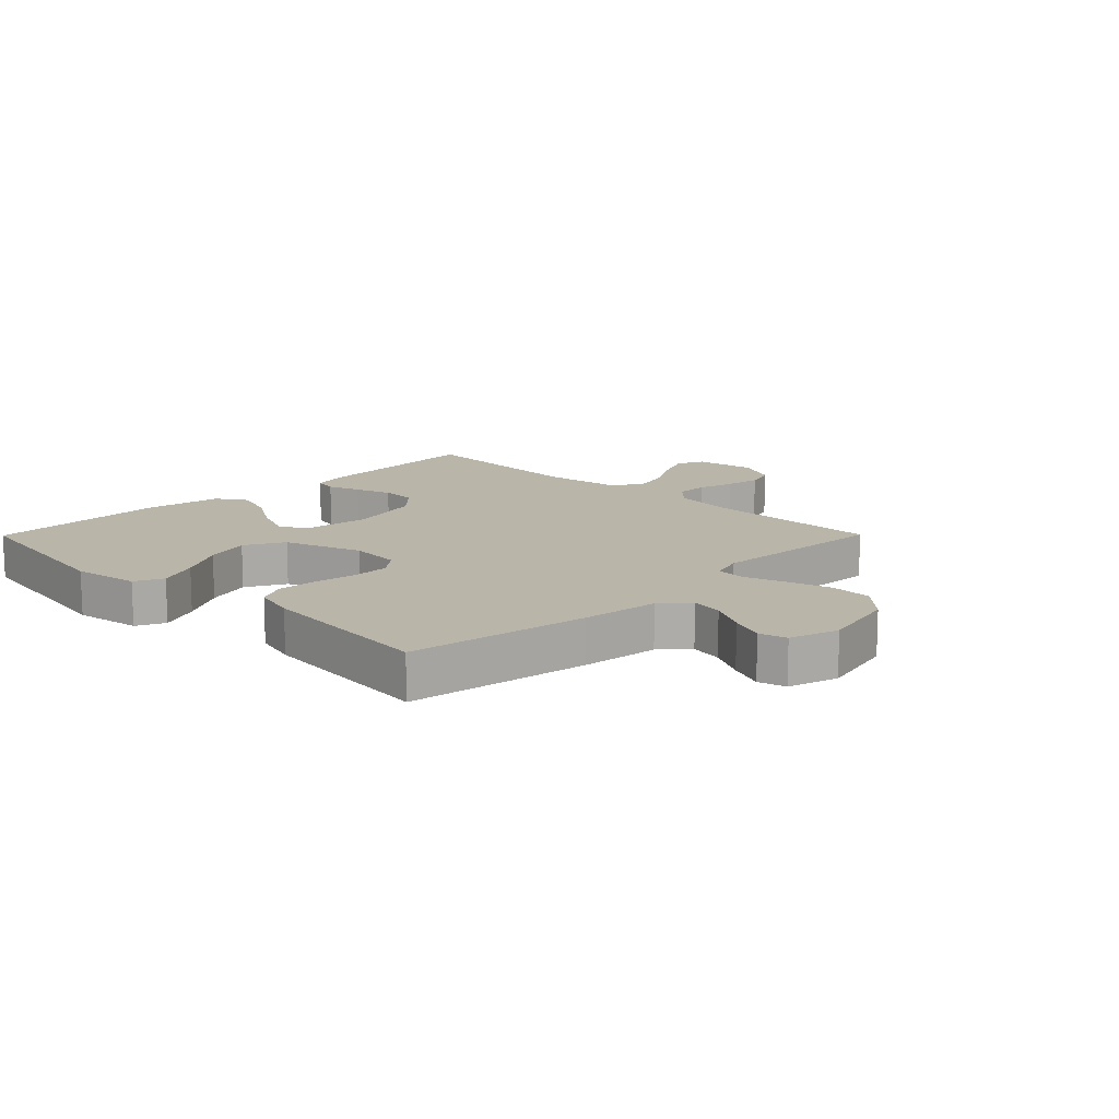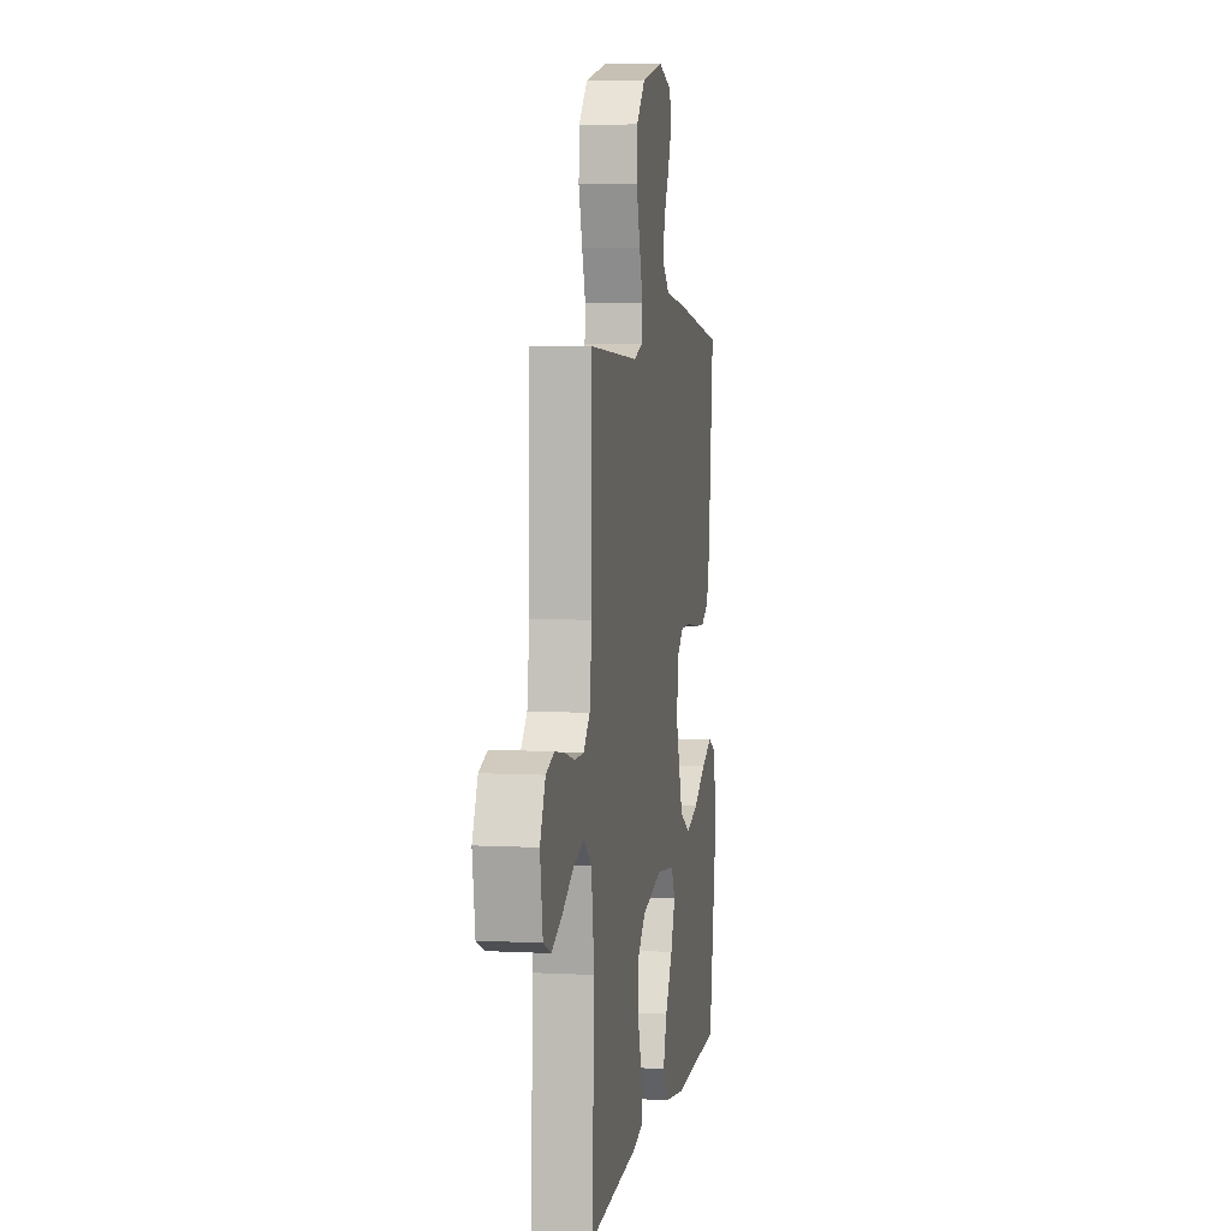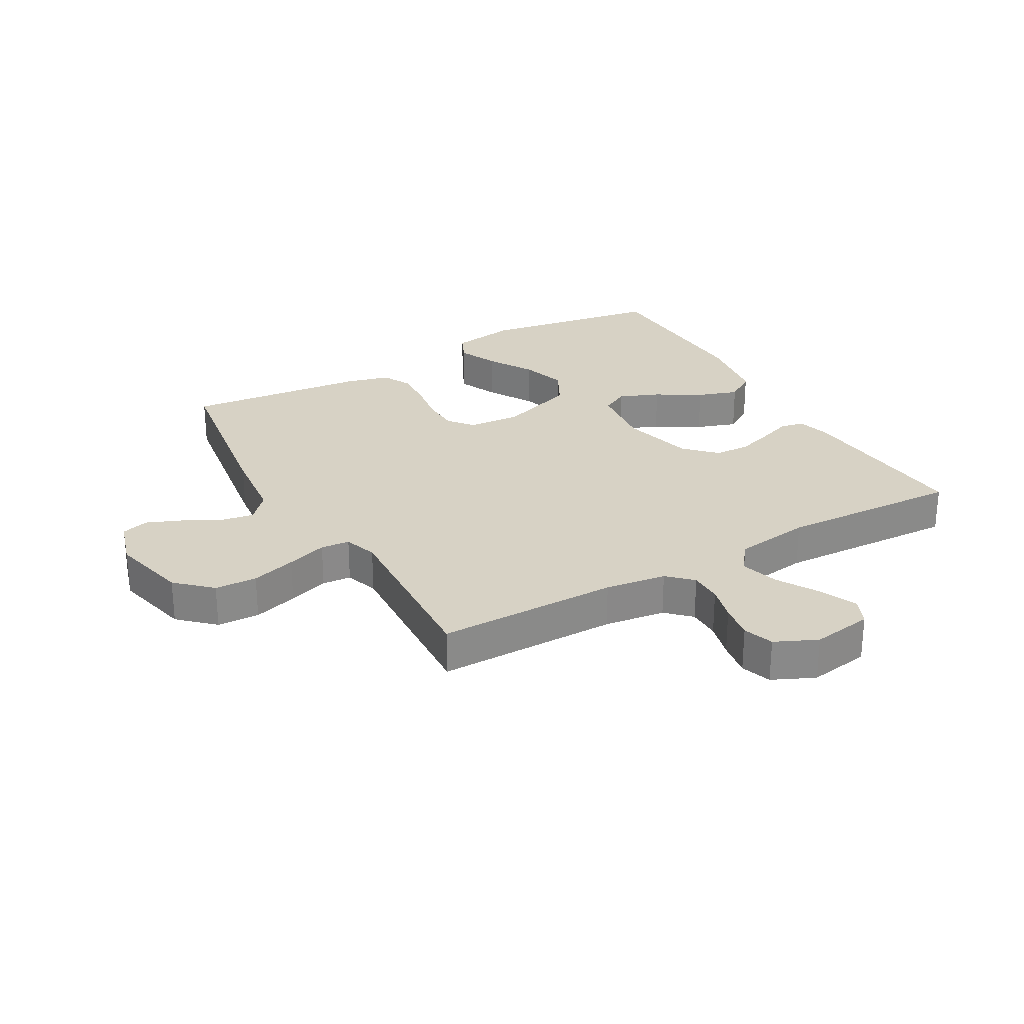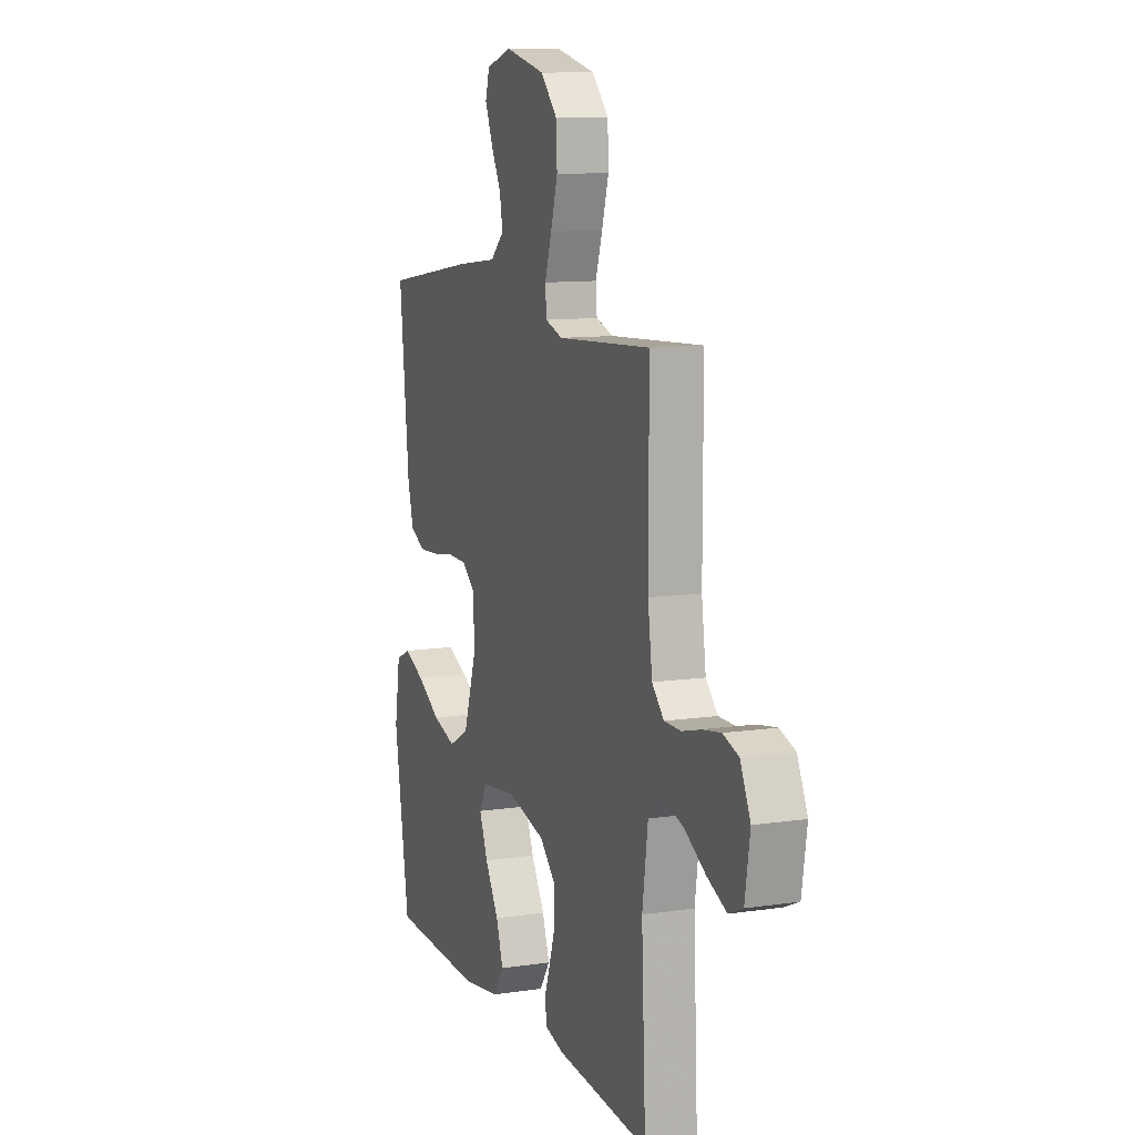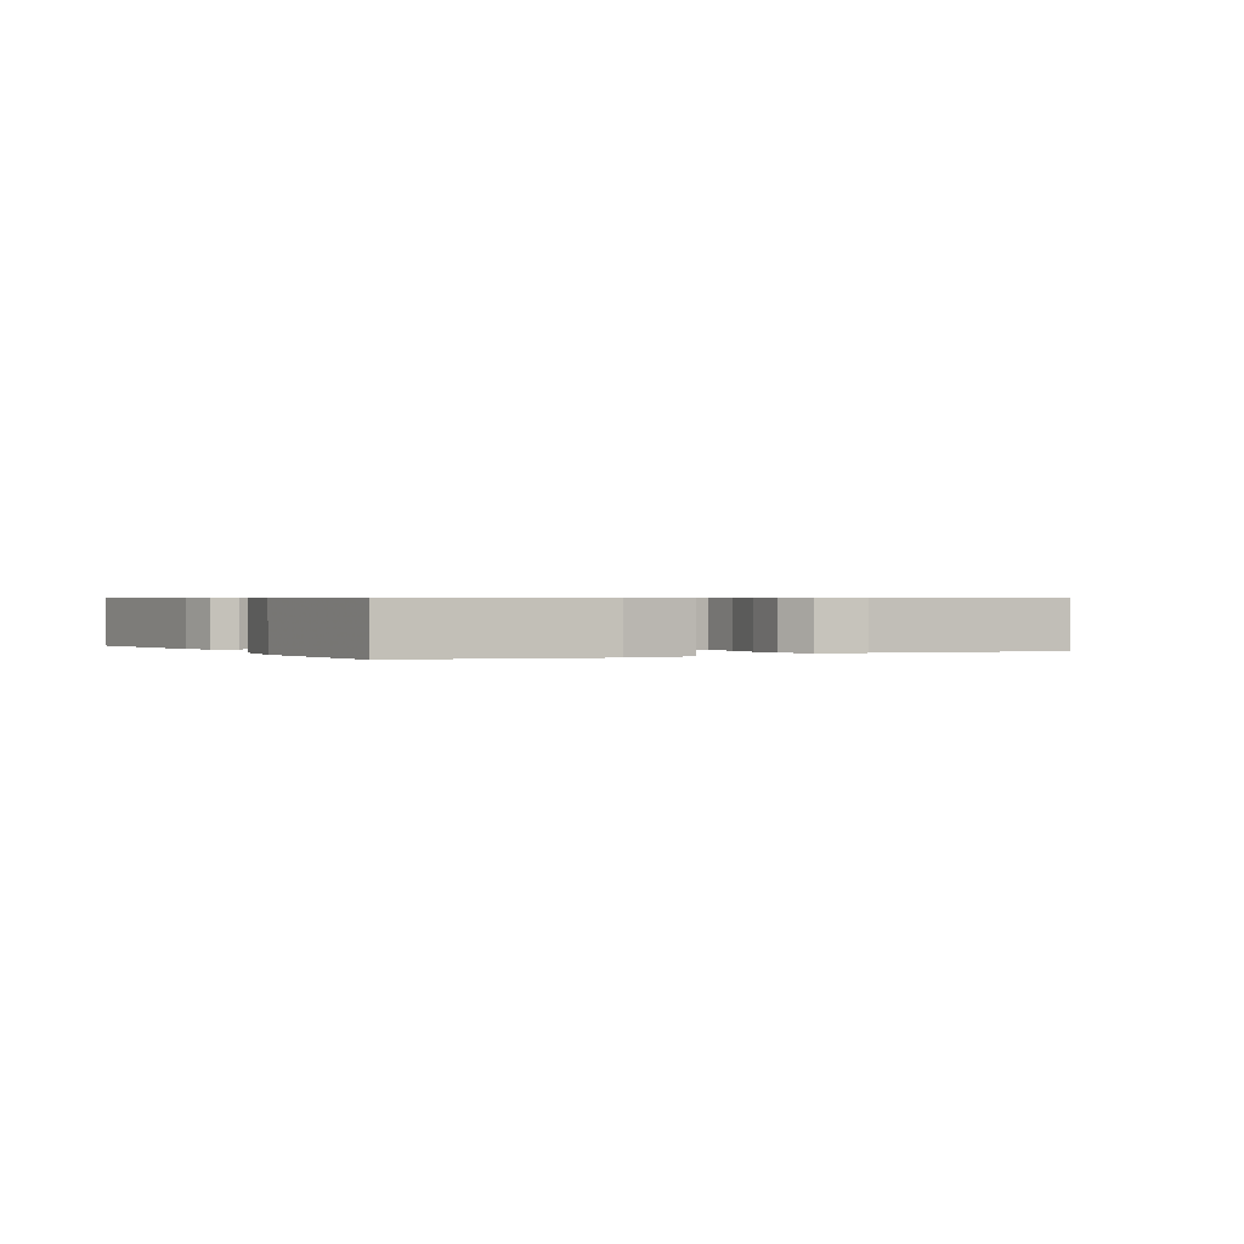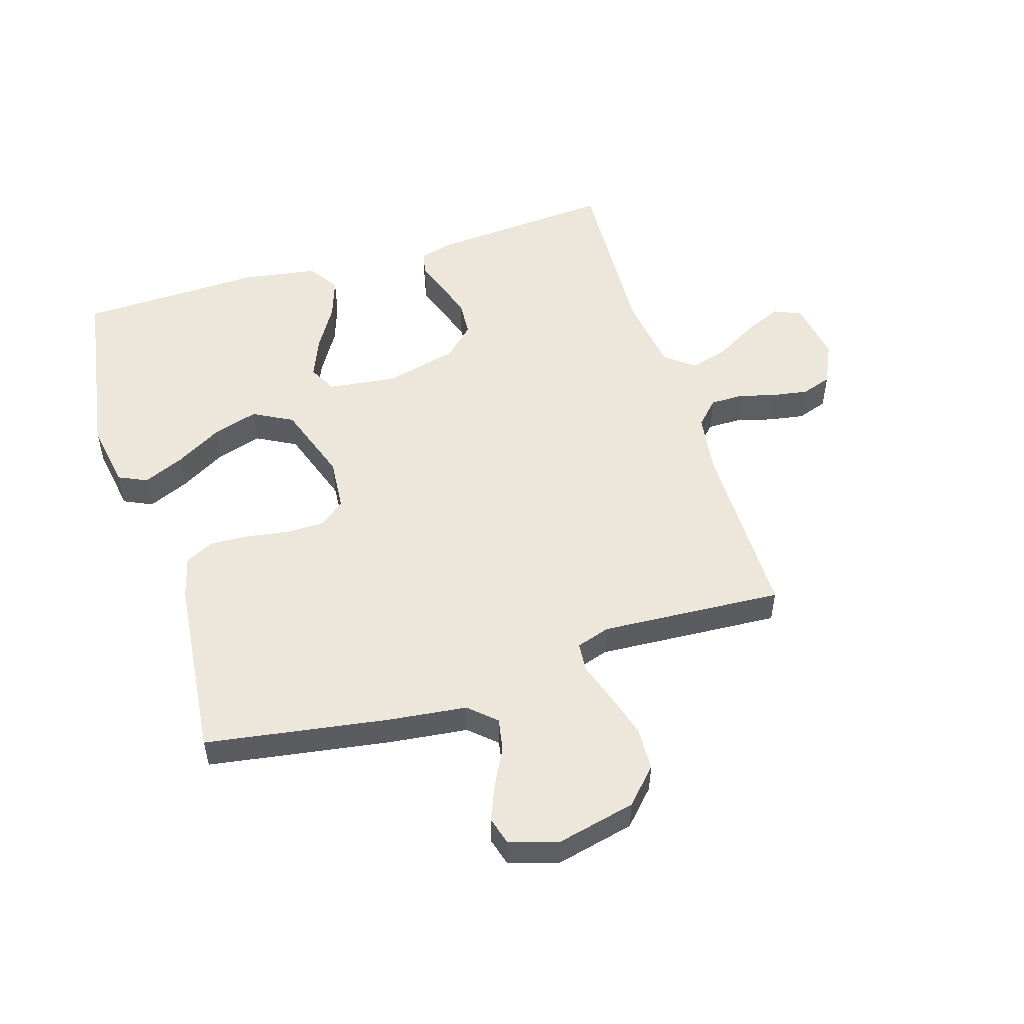
<metadata>
{"format":"obj","ext":"obj","renderer":"f3d","projection":"perspective","resolution":1024,"background":"white","views":[{"elev":13.5,"azim":-45.3,"up":"+Y"},{"elev":5.6,"azim":99.4,"up":"+Z"},{"elev":27.3,"azim":60.2,"up":"+Y"},{"elev":10.7,"azim":69.6,"up":"+Z"},{"elev":0.5,"azim":-118.6,"up":"+Y"},{"elev":52.3,"azim":-17.2,"up":"+Y"}]}
</metadata>
<code>
v -0.5 0.07 0.5
v -0.2 0.07 0.547
v -0.072 0.07 0.562
v -0.028 0.07 0.602
v -0.038 0.07 0.656
v -0.07 0.07 0.717
v -0.094 0.07 0.775
v -0.081 0.07 0.82
v 0 0.07 0.845
v 0.129 0.07 0.815
v 0.182 0.07 0.759
v 0.185 0.07 0.689
v 0.163 0.07 0.615
v 0.141 0.07 0.548
v 0.145 0.07 0.5
v 0.2 0.07 0.482
v 0.5 0.07 0.5
v 0.5 0.07 0.2
v 0.514 0.07 0.099
v 0.552 0.07 0.06
v 0.606 0.07 0.06
v 0.666 0.07 0.076
v 0.725 0.07 0.086
v 0.775 0.07 0.069
v 0.807 0.07 0
v 0.791 0.07 -0.101
v 0.746 0.07 -0.121
v 0.684 0.07 -0.094
v 0.615 0.07 -0.054
v 0.551 0.07 -0.036
v 0.504 0.07 -0.073
v 0.486 0.07 -0.2
v 0.5 0.07 -0.5
v 0.2 0.07 -0.478
v 0.143 0.07 -0.463
v 0.135 0.07 -0.424
v 0.154 0.07 -0.37
v 0.174 0.07 -0.309
v 0.171 0.07 -0.25
v 0.121 0.07 -0.202
v 0 0.07 -0.172
v -0.112 0.07 -0.186
v -0.136 0.07 -0.232
v -0.109 0.07 -0.298
v -0.065 0.07 -0.371
v -0.042 0.07 -0.438
v -0.075 0.07 -0.488
v -0.2 0.07 -0.508
v -0.5 0.07 -0.5
v -0.549 0.07 -0.2
v -0.531 0.07 -0.09
v -0.484 0.07 -0.068
v -0.417 0.07 -0.097
v -0.341 0.07 -0.141
v -0.266 0.07 -0.164
v -0.201 0.07 -0.129
v -0.157 0.07 0
v -0.164 0.07 0.086
v -0.205 0.07 0.119
v -0.267 0.07 0.12
v -0.336 0.07 0.109
v -0.402 0.07 0.105
v -0.45 0.07 0.129
v -0.469 0.07 0.2
v -0.5 0 0.5
v -0.2 0 0.547
v -0.072 0 0.562
v -0.028 0 0.602
v -0.038 0 0.656
v -0.07 0 0.717
v -0.094 0 0.775
v -0.081 0 0.82
v 0 0 0.845
v 0.129 0 0.815
v 0.182 0 0.759
v 0.185 0 0.689
v 0.163 0 0.615
v 0.141 0 0.548
v 0.145 0 0.5
v 0.2 0 0.482
v 0.5 0 0.5
v 0.5 0 0.2
v 0.514 0 0.099
v 0.552 0 0.06
v 0.606 0 0.06
v 0.666 0 0.076
v 0.725 0 0.086
v 0.775 0 0.069
v 0.807 0 0
v 0.791 0 -0.101
v 0.746 0 -0.121
v 0.684 0 -0.094
v 0.615 0 -0.054
v 0.551 0 -0.036
v 0.504 0 -0.073
v 0.486 0 -0.2
v 0.5 0 -0.5
v 0.2 0 -0.478
v 0.143 0 -0.463
v 0.135 0 -0.424
v 0.154 0 -0.37
v 0.174 0 -0.309
v 0.171 0 -0.25
v 0.121 0 -0.202
v 0 0 -0.172
v -0.112 0 -0.186
v -0.136 0 -0.232
v -0.109 0 -0.298
v -0.065 0 -0.371
v -0.042 0 -0.438
v -0.075 0 -0.488
v -0.2 0 -0.508
v -0.5 0 -0.5
v -0.549 0 -0.2
v -0.531 0 -0.09
v -0.484 0 -0.068
v -0.417 0 -0.097
v -0.341 0 -0.141
v -0.266 0 -0.164
v -0.201 0 -0.129
v -0.157 0 0
v -0.164 0 0.086
v -0.205 0 0.119
v -0.267 0 0.12
v -0.336 0 0.109
v -0.402 0 0.105
v -0.45 0 0.129
v -0.469 0 0.2
f 60 61 62 63
f 59 60 63 64
f 51 52 53 54
f 51 54 55
f 50 51 55
f 49 50 55
f 48 49 55 56
f 44 45 46 47
f 43 44 47 48
f 34 35 36 37
f 32 33 34 37
f 31 32 37 38
f 30 31 38 39
f 26 27 28 29
f 26 29 30
f 25 26 30
f 24 25 30
f 21 22 23 24
f 21 24 30
f 20 21 30 39
f 16 17 18
f 15 16 18 19
f 11 12 13 14
f 9 10 11 14
f 9 14 15
f 8 9 15
f 5 6 7 8
f 5 8 15
f 4 5 15 19
f 64 1 2 3
f 59 64 3 4
f 43 48 56 57
f 42 43 57 58
f 41 42 58
f 40 41 58
f 39 40 58
f 20 39 58
f 20 58 59
f 4 19 20 59
f 127 126 125 124
f 128 127 124 123
f 118 117 116 115
f 119 118 115
f 119 115 114
f 119 114 113
f 120 119 113 112
f 111 110 109 108
f 112 111 108 107
f 101 100 99 98
f 101 98 97 96
f 102 101 96 95
f 103 102 95 94
f 93 92 91 90
f 94 93 90
f 94 90 89
f 94 89 88
f 88 87 86 85
f 94 88 85
f 103 94 85 84
f 82 81 80
f 83 82 80 79
f 78 77 76 75
f 78 75 74 73
f 79 78 73
f 79 73 72
f 72 71 70 69
f 79 72 69
f 83 79 69 68
f 67 66 65 128
f 68 67 128 123
f 121 120 112 107
f 122 121 107 106
f 122 106 105
f 122 105 104
f 122 104 103
f 122 103 84
f 123 122 84
f 123 84 83 68
f 1 65 66 2
f 2 66 67 3
f 3 67 68 4
f 4 68 69 5
f 5 69 70 6
f 6 70 71 7
f 7 71 72 8
f 8 72 73 9
f 9 73 74 10
f 10 74 75 11
f 11 75 76 12
f 12 76 77 13
f 13 77 78 14
f 14 78 79 15
f 15 79 80 16
f 16 80 81 17
f 17 81 82 18
f 18 82 83 19
f 19 83 84 20
f 20 84 85 21
f 21 85 86 22
f 22 86 87 23
f 23 87 88 24
f 24 88 89 25
f 25 89 90 26
f 26 90 91 27
f 27 91 92 28
f 28 92 93 29
f 29 93 94 30
f 30 94 95 31
f 31 95 96 32
f 32 96 97 33
f 33 97 98 34
f 34 98 99 35
f 35 99 100 36
f 36 100 101 37
f 37 101 102 38
f 38 102 103 39
f 39 103 104 40
f 40 104 105 41
f 41 105 106 42
f 42 106 107 43
f 43 107 108 44
f 44 108 109 45
f 45 109 110 46
f 46 110 111 47
f 47 111 112 48
f 48 112 113 49
f 49 113 114 50
f 50 114 115 51
f 51 115 116 52
f 52 116 117 53
f 53 117 118 54
f 54 118 119 55
f 55 119 120 56
f 56 120 121 57
f 57 121 122 58
f 58 122 123 59
f 59 123 124 60
f 60 124 125 61
f 61 125 126 62
f 62 126 127 63
f 63 127 128 64
f 64 128 65 1

</code>
